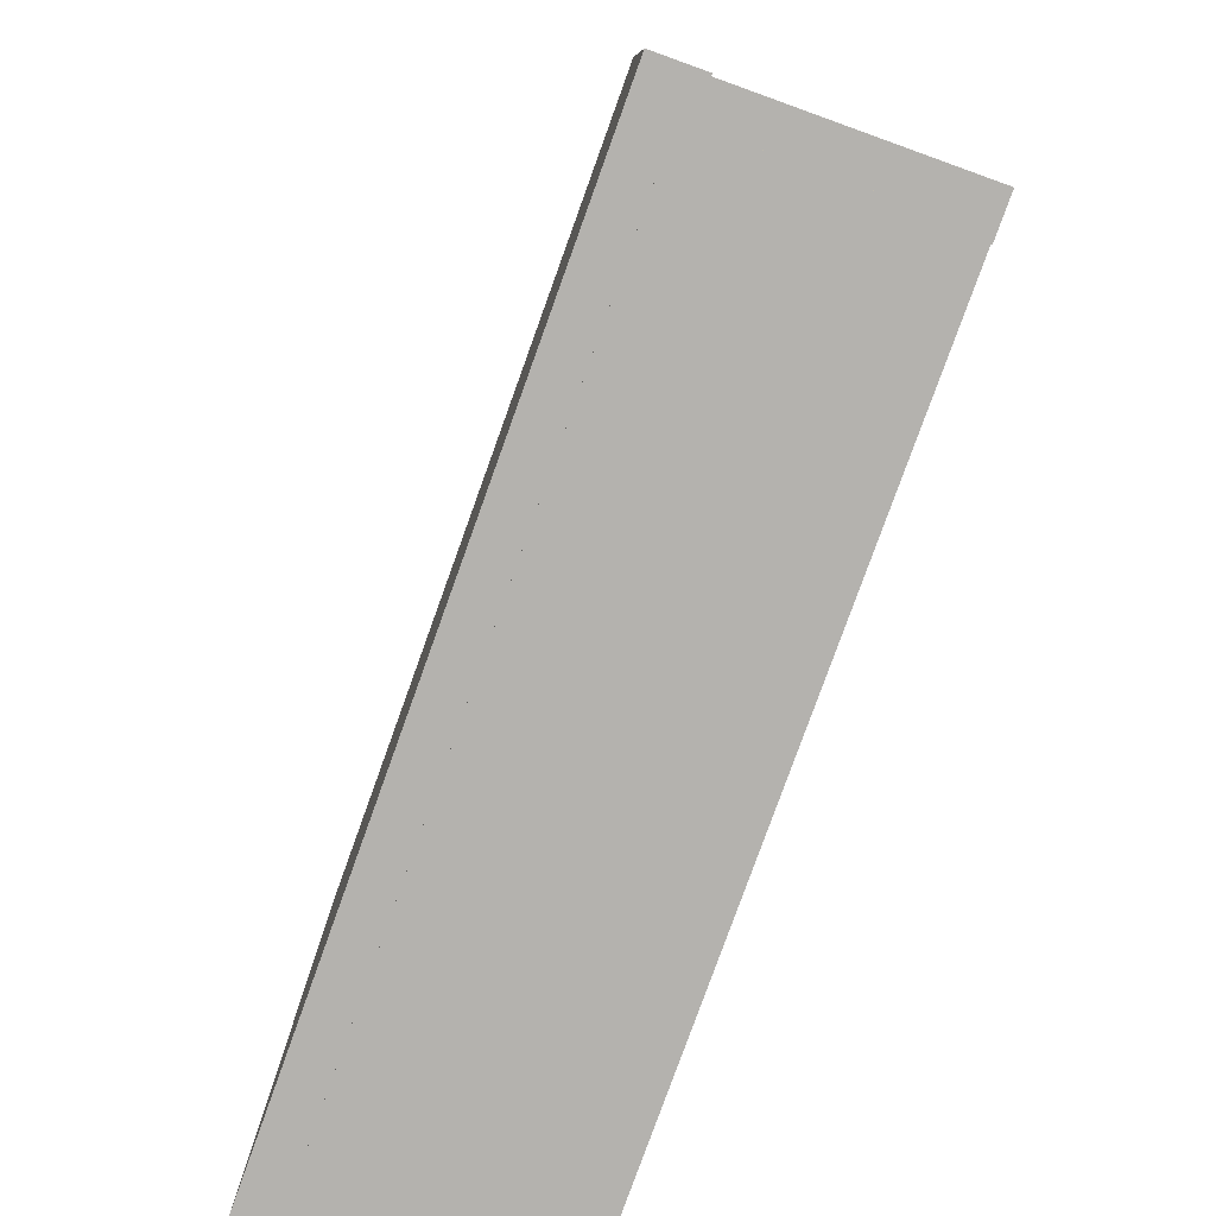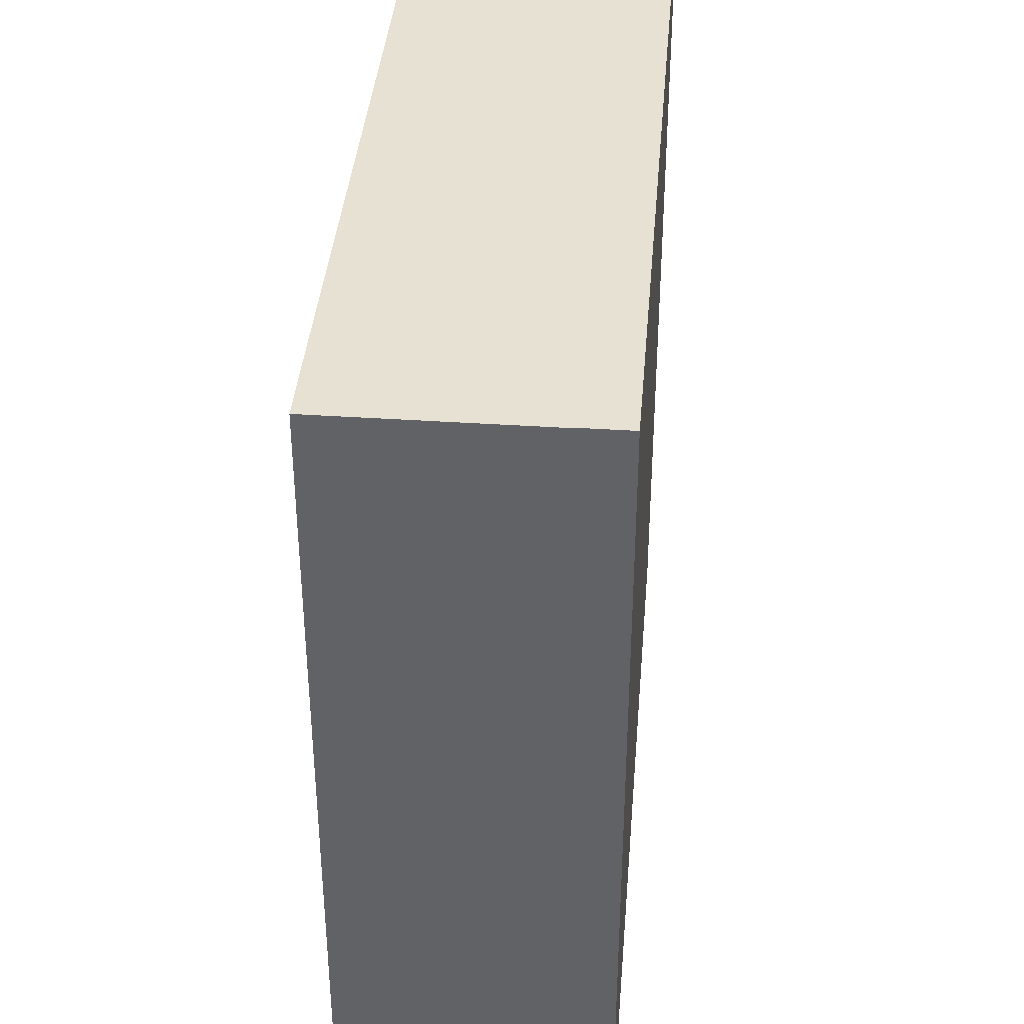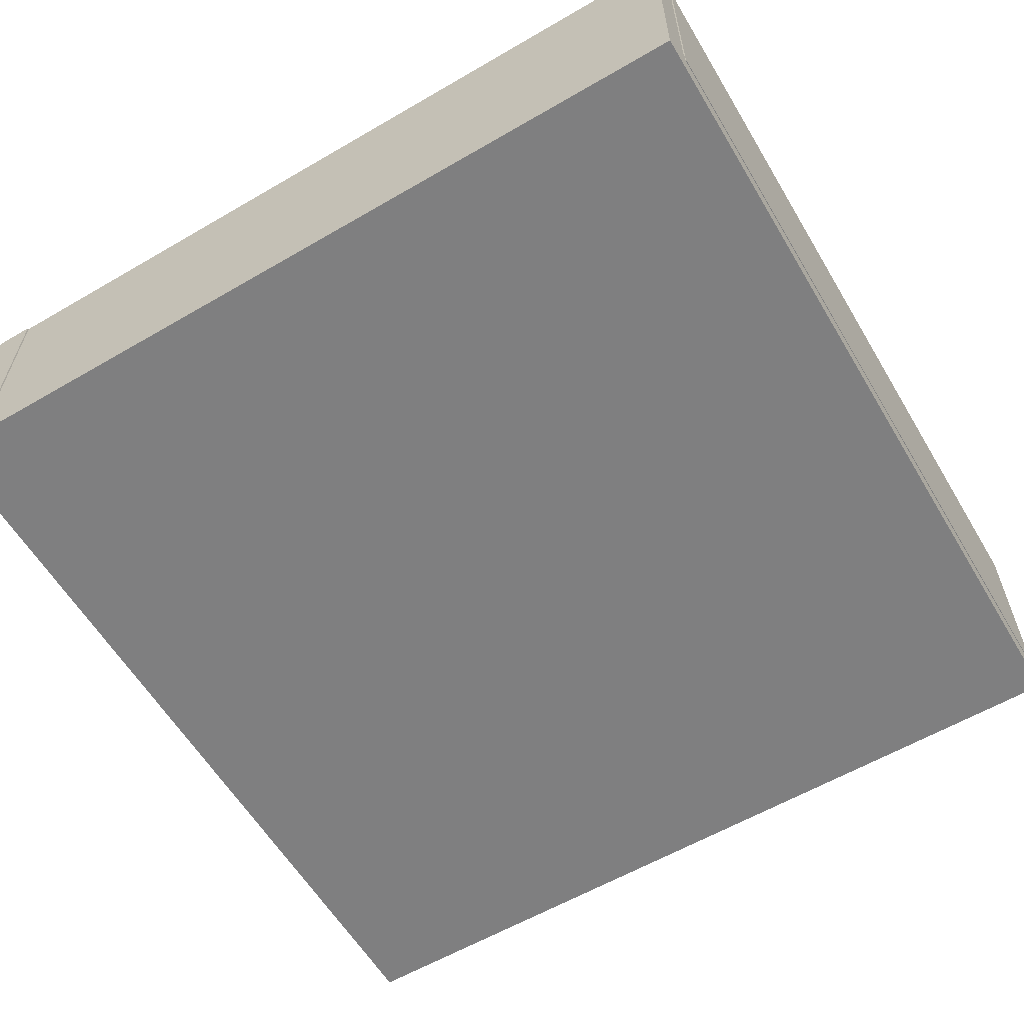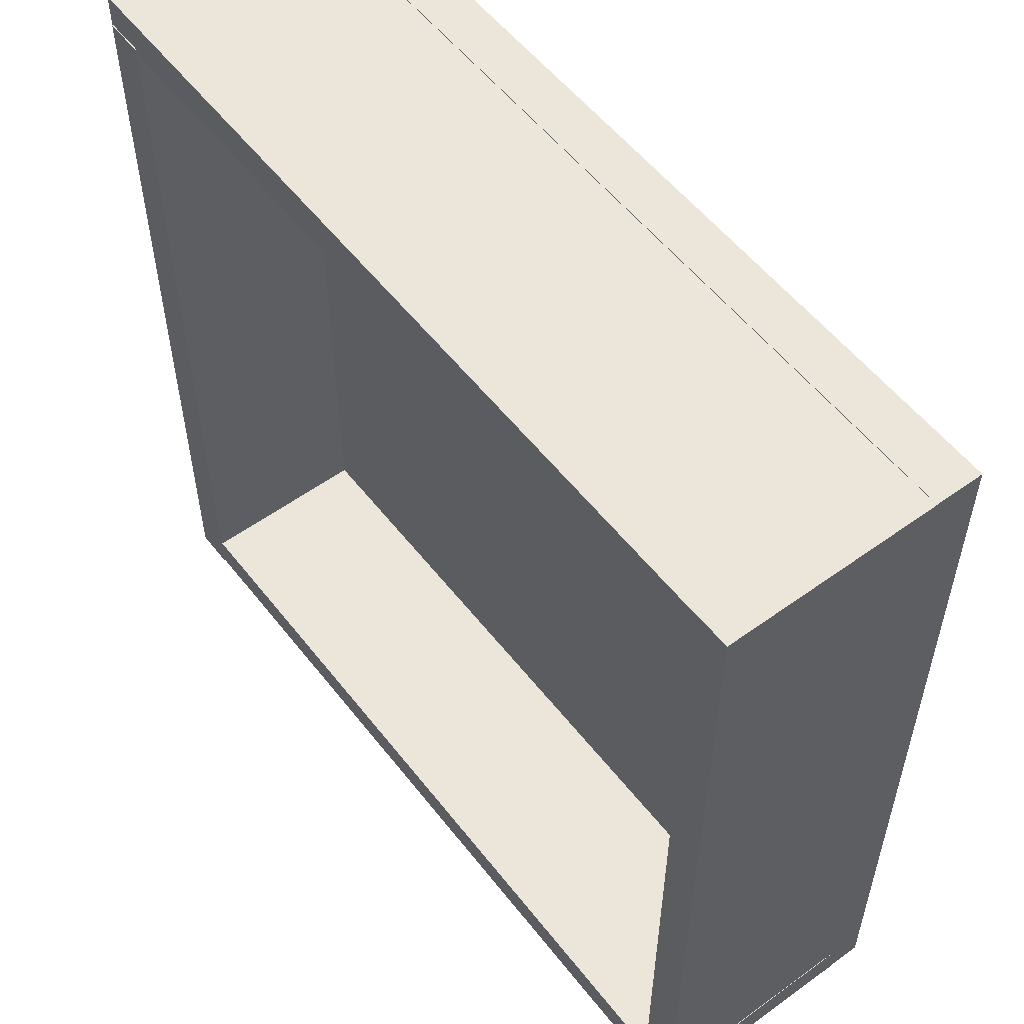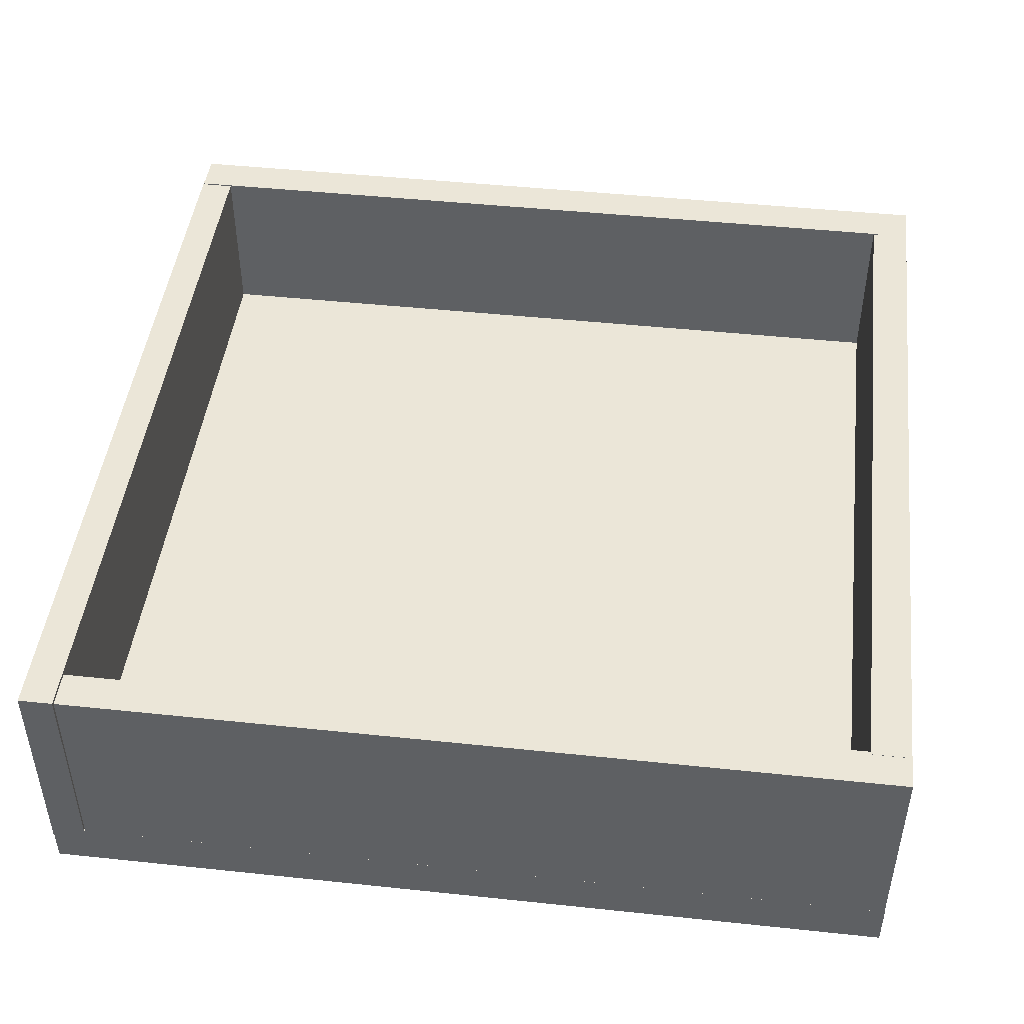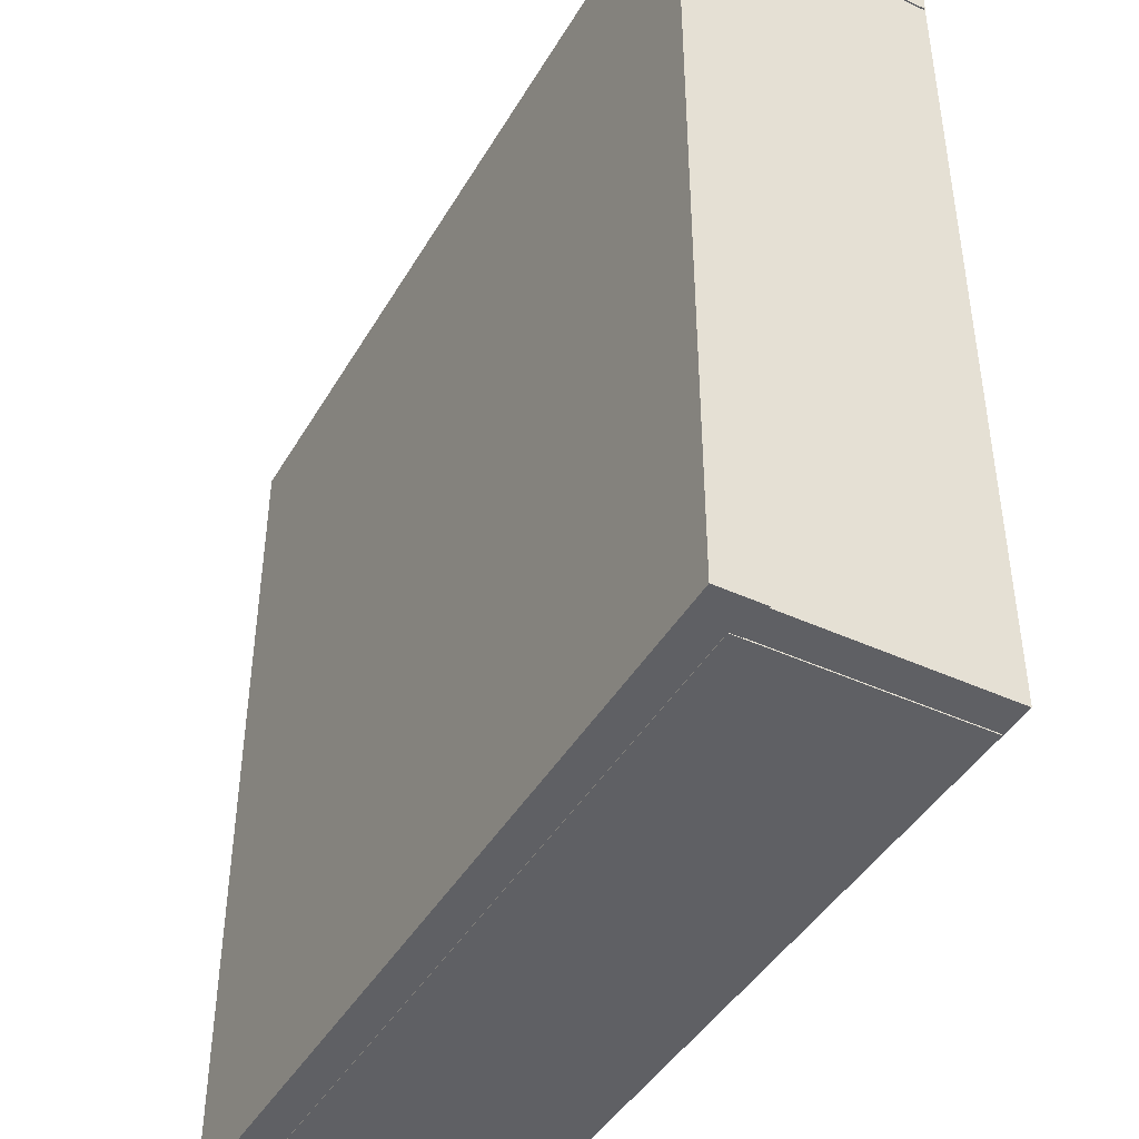
<metadata>
{"format":"obj","ext":"obj","renderer":"f3d","projection":"perspective","resolution":1024,"background":"white","views":[{"elev":-79.7,"azim":70.2,"up":"+Z"},{"elev":38.9,"azim":-85.2,"up":"+Z"},{"elev":-59.8,"azim":120.8,"up":"+Y"},{"elev":55.2,"azim":-127.3,"up":"+Z"},{"elev":46.3,"azim":-83.1,"up":"+Y"},{"elev":-43.5,"azim":61.5,"up":"+Z"}]}
</metadata>
<code>
o Cube
v 5.755 -0.2682 -5.755
v 5.755 0.881 -5.755
v 5.755 -0.2682 5.755
v 5.755 0.881 5.755
v -5.755 -0.2682 -5.755
v -5.755 0.881 -5.755
v -5.755 -0.2682 5.755
v -5.755 0.881 5.755
f 1 3 7 5
f 4 8 7 3
f 8 6 5 7
f 6 8 4 2
f 2 4 3 1
f 6 2 1 5
o Cube.001
v -6.244 0.3432 6.244
v -6.244 -0.3432 6.244
v -6.244 0.3432 -6.244
v -6.244 -0.3432 -6.244
v 6.244 0.3432 6.244
v 6.244 -0.3432 6.244
v 6.244 0.3432 -6.244
v 6.244 -0.3432 -6.244
f 9 11 12 10
f 11 15 16 12
f 15 13 14 16
f 13 9 10 14
f 11 9 13 15
f 16 14 10 12
o Cube.002
v -5.709 0.08959 -5.737
v -6.244 0.08959 -5.737
v -5.709 3.4 -5.737
v -6.244 3.4 -5.737
v -5.709 0.08959 6.236
v -6.244 0.08959 6.236
v -5.709 3.4 6.236
v -6.244 3.4 6.236
f 17 18 20 19
f 19 20 24 23
f 23 24 22 21
f 21 22 18 17
f 19 23 21 17
f 24 20 18 22
o Cube.003
v 5.73 3.402 -5.756
v 5.73 3.402 -6.253
v -6.246 3.402 -5.756
v -6.246 3.402 -6.253
v 5.73 0.1709 -5.756
v 5.73 0.1709 -6.253
v -6.246 0.1709 -5.756
v -6.246 0.1709 -6.253
f 25 26 28 27
f 27 28 32 31
f 31 32 30 29
f 29 30 26 25
f 27 31 29 25
f 32 28 26 30
o Cube.004
v 5.63 -0.0651 5.745
v 6.213 -0.0651 5.745
v 5.63 3.42 5.745
v 6.213 3.42 5.745
v 5.63 -0.0651 -6.236
v 6.213 -0.0651 -6.236
v 5.63 3.42 -6.236
v 6.213 3.42 -6.236
f 33 34 36 35
f 35 36 40 39
f 39 40 38 37
f 37 38 34 33
f 35 39 37 33
f 40 36 34 38
o Cube.005
v 6.235 0.1754 5.667
v 6.235 3.404 5.667
v 6.235 0.1754 6.232
v 6.235 3.404 6.232
v -5.754 0.1754 5.667
v -5.754 3.404 5.667
v -5.754 0.1754 6.232
v -5.754 3.404 6.232
f 41 42 44 43
f 43 44 48 47
f 47 48 46 45
f 45 46 42 41
f 43 47 45 41
f 48 44 42 46

</code>
